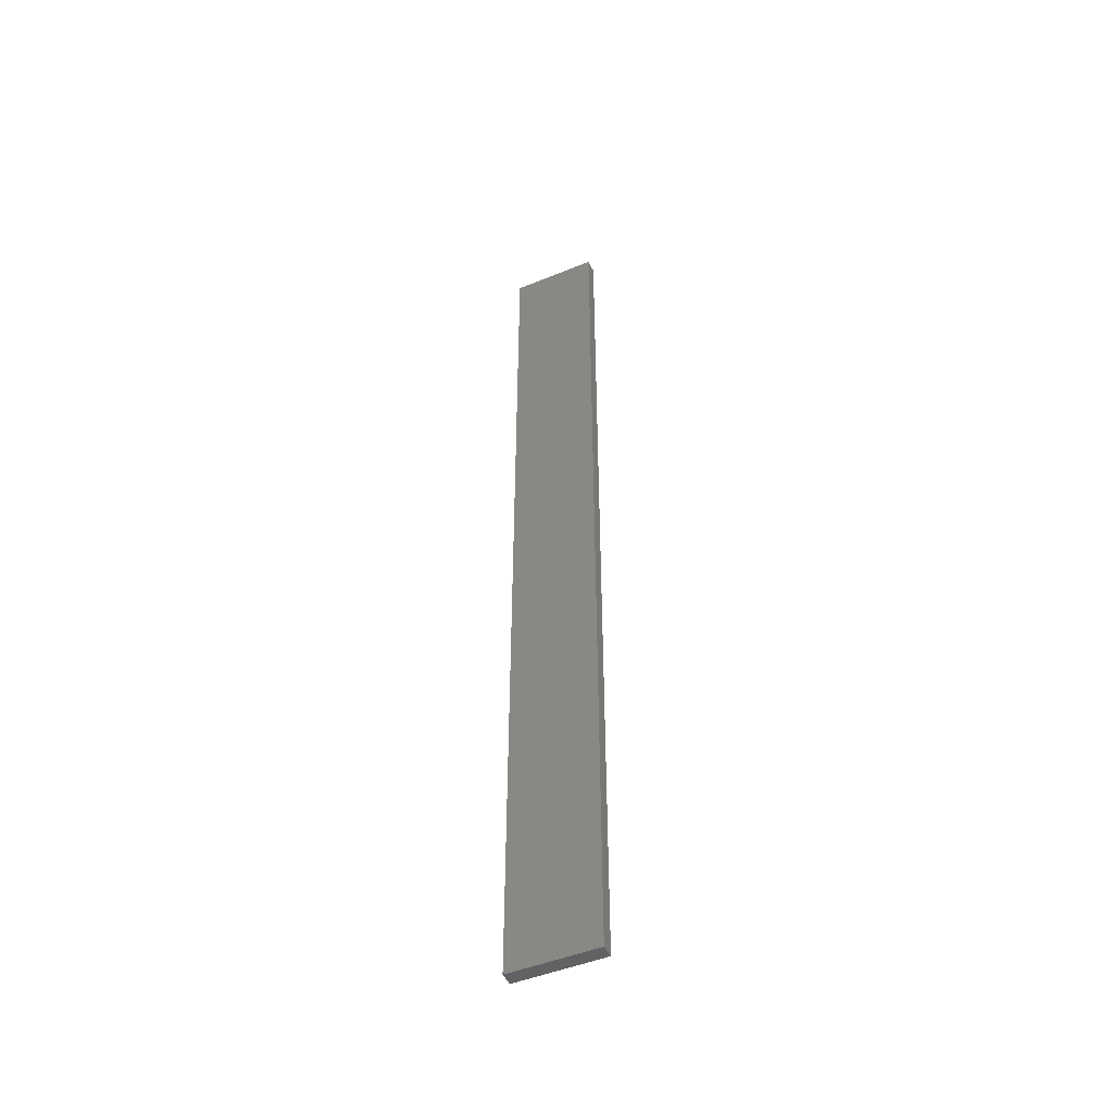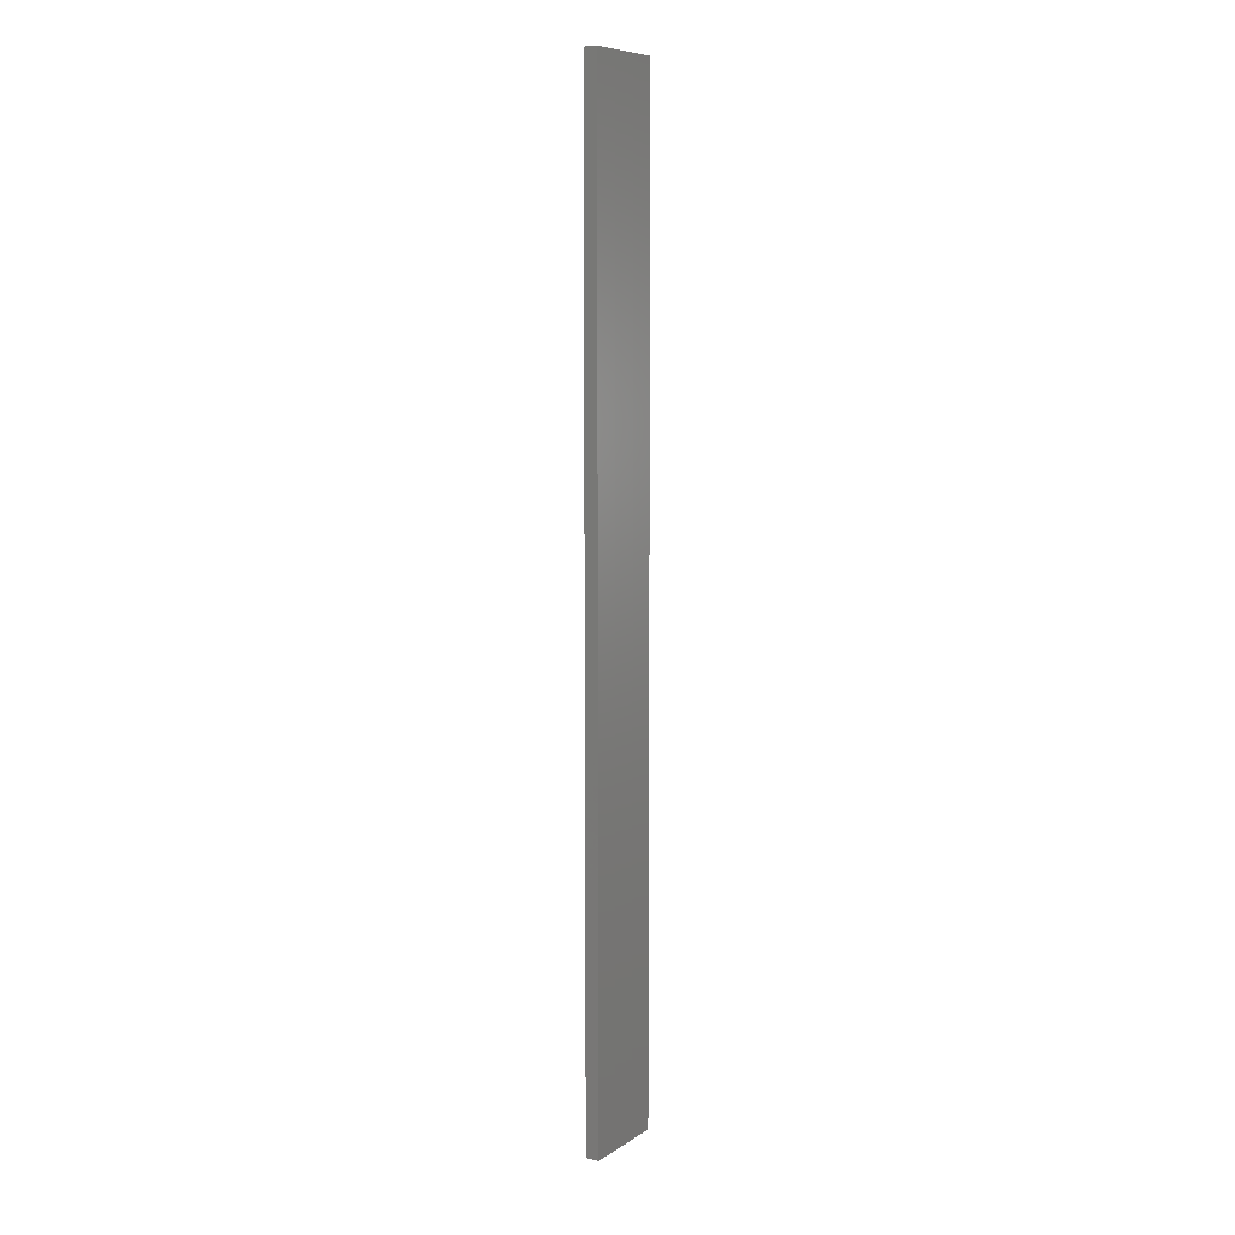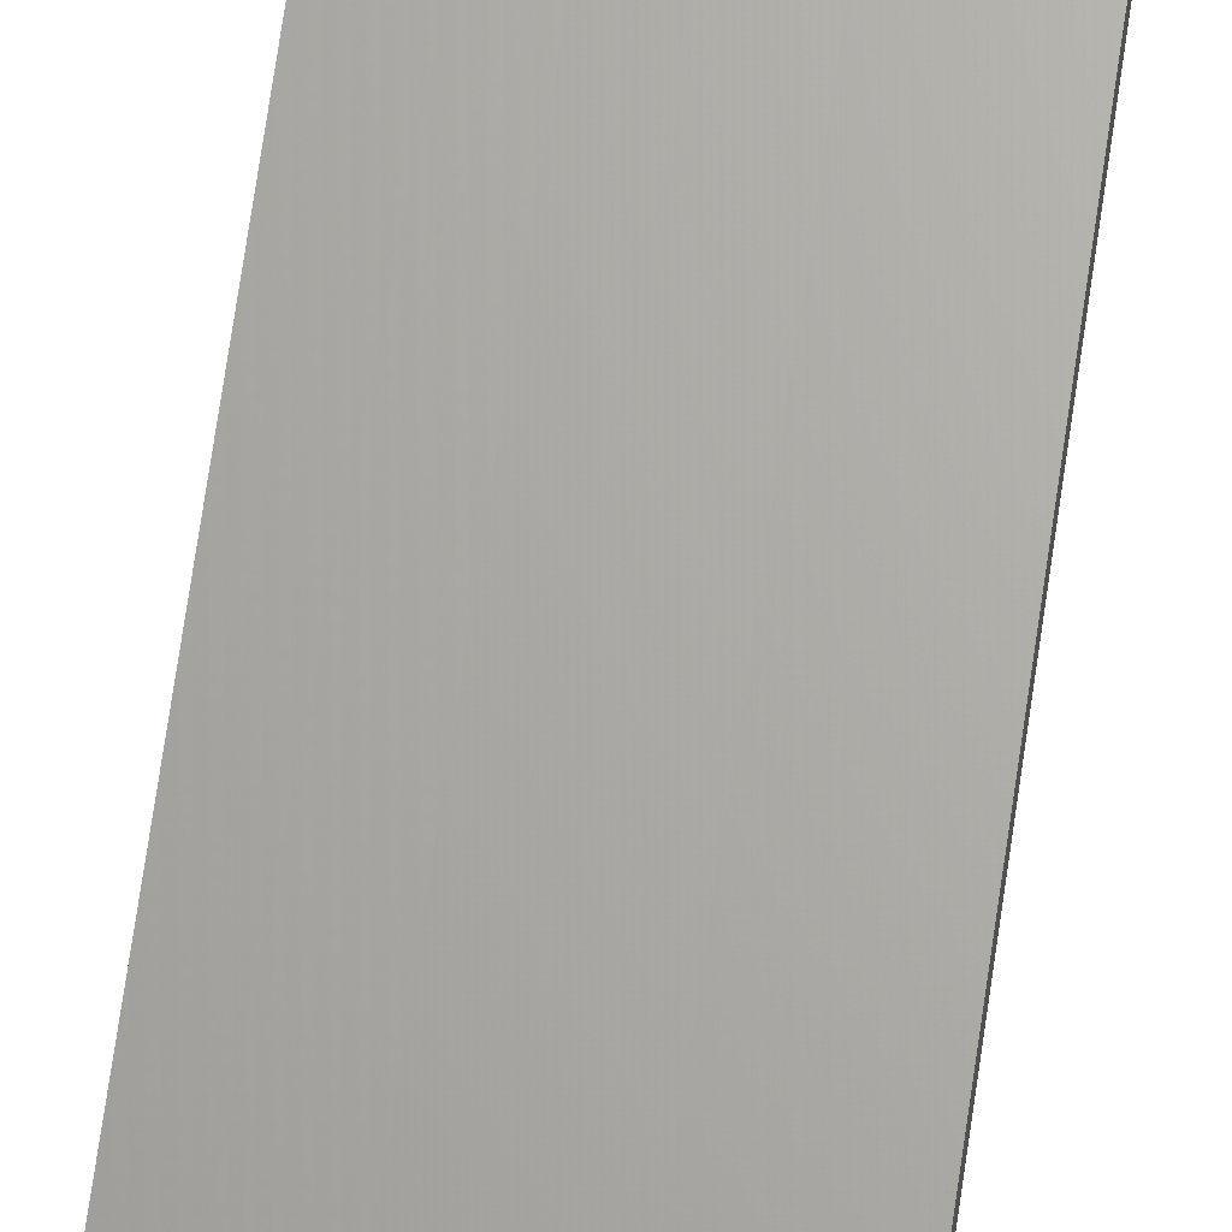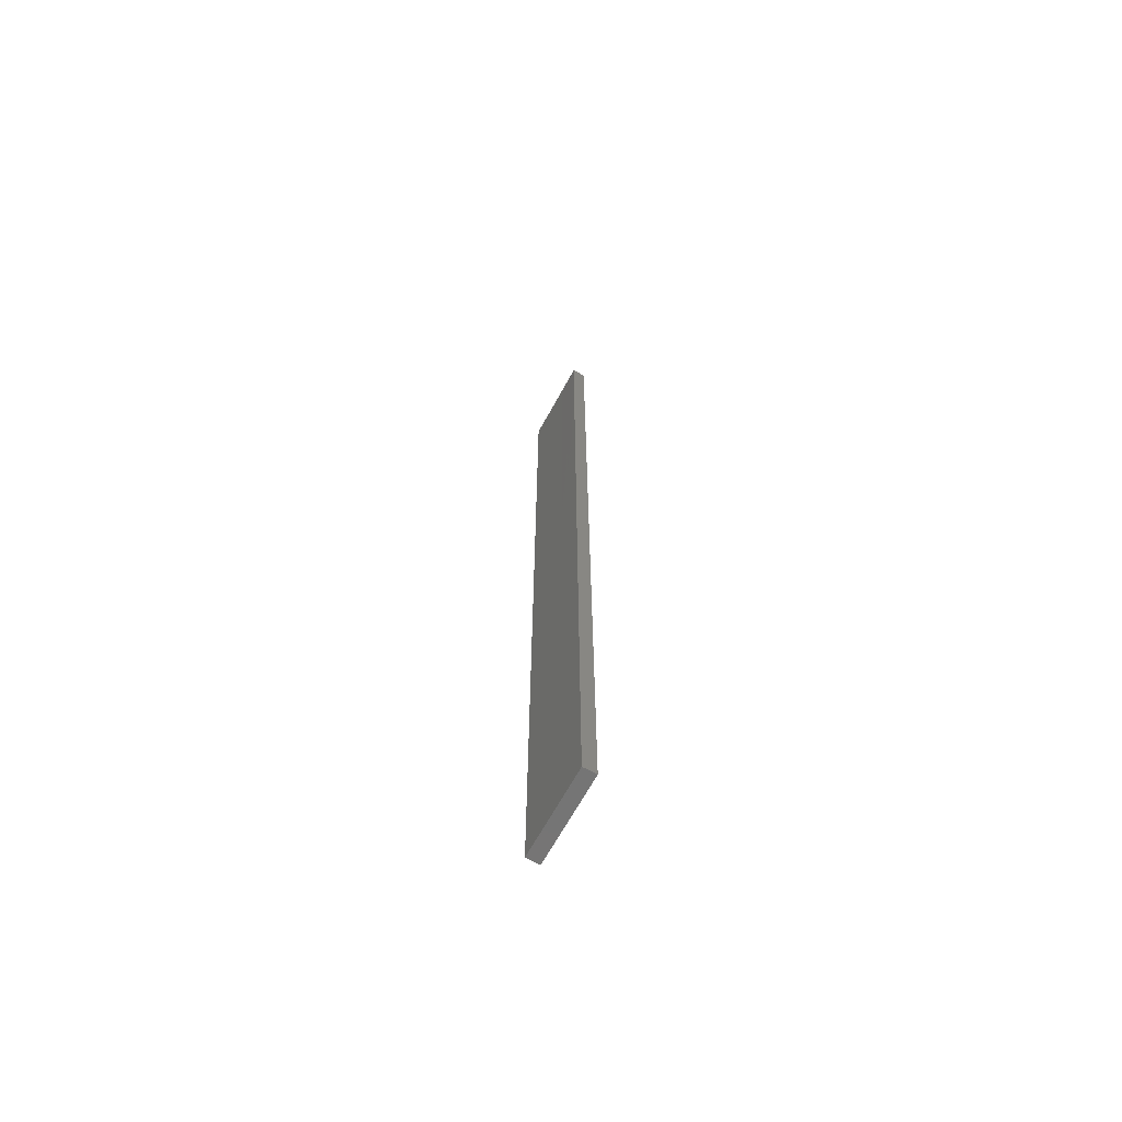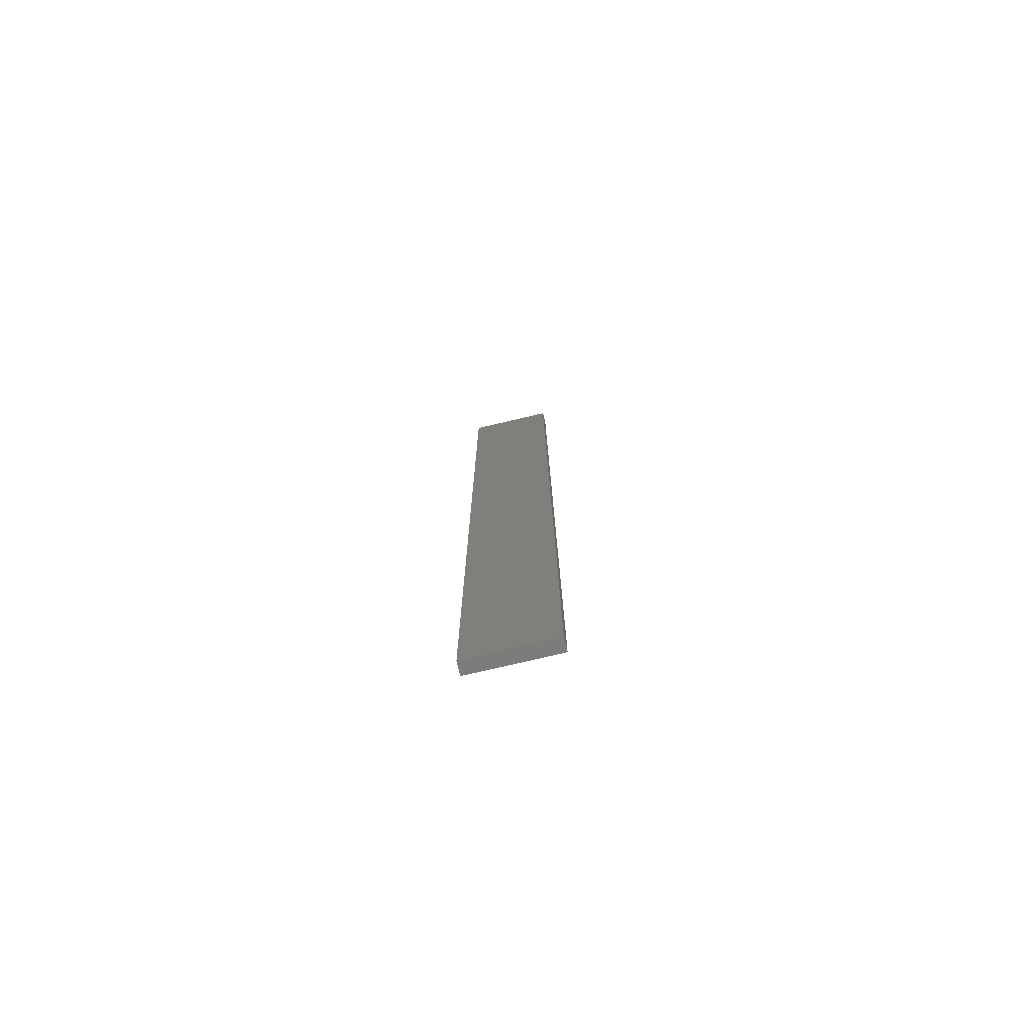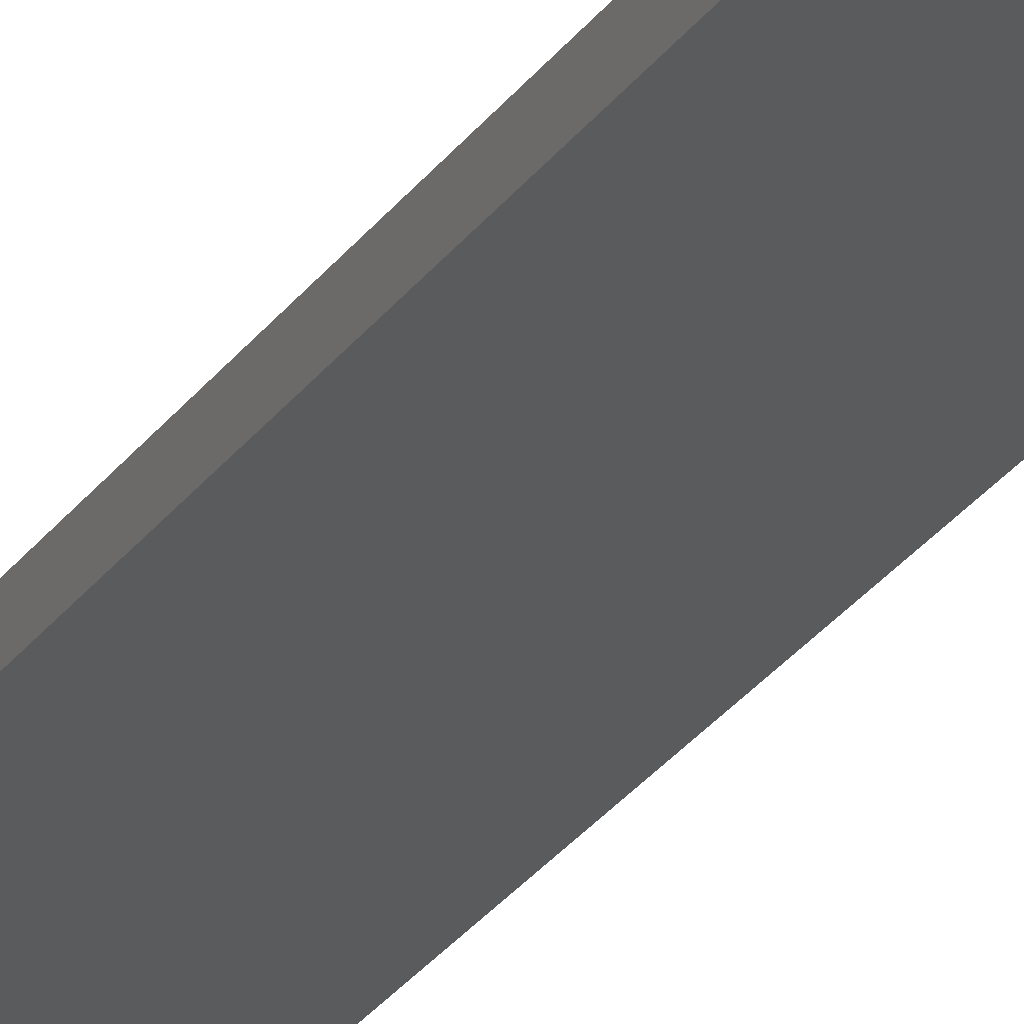
<metadata>
{"format":"stl","ext":"stl","renderer":"f3d","projection":"perspective","resolution":1024,"background":"white","views":[{"elev":-48.3,"azim":-155.7,"up":"+Z"},{"elev":8.2,"azim":-59.0,"up":"+Z"},{"elev":66.5,"azim":8.0,"up":"+Y"},{"elev":-67.1,"azim":-118.9,"up":"+Z"},{"elev":-76.3,"azim":-167.0,"up":"+Z"},{"elev":-26.2,"azim":-26.3,"up":"+Y"}]}
</metadata>
<code>
# stl→obj: 16 verts, 28 faces
v 0.1898 -4.301 -35.06
v 0.08142 -4.3 -35.06
v 0.08142 -4.3 -38.65
v 0.1898 -4.301 -38.65
v 0.2981 -4.301 -35.06
v 0.2981 -4.301 -38.65
v 0.4064 -4.301 -35.06
v 0.4064 -4.301 -38.65
v 0.4065 -4.251 -35.06
v 0.4065 -4.251 -38.65
v 0.0817 -4.25 -38.65
v 0.0817 -4.25 -35.06
v 0.19 -4.251 -38.65
v 0.19 -4.251 -35.06
v 0.2982 -4.251 -35.06
v 0.2982 -4.251 -38.65
f 1 2 3
f 1 3 4
f 5 4 6
f 5 1 4
f 7 6 8
f 7 5 6
f 9 7 8
f 9 8 10
f 11 12 13
f 12 14 13
f 13 15 16
f 14 15 13
f 16 9 10
f 15 9 16
f 12 11 3
f 2 12 3
f 9 15 7
f 15 5 7
f 14 1 15
f 15 1 5
f 12 2 14
f 14 2 1
f 16 10 8
f 6 16 8
f 4 13 16
f 4 16 6
f 3 11 13
f 3 13 4

</code>
